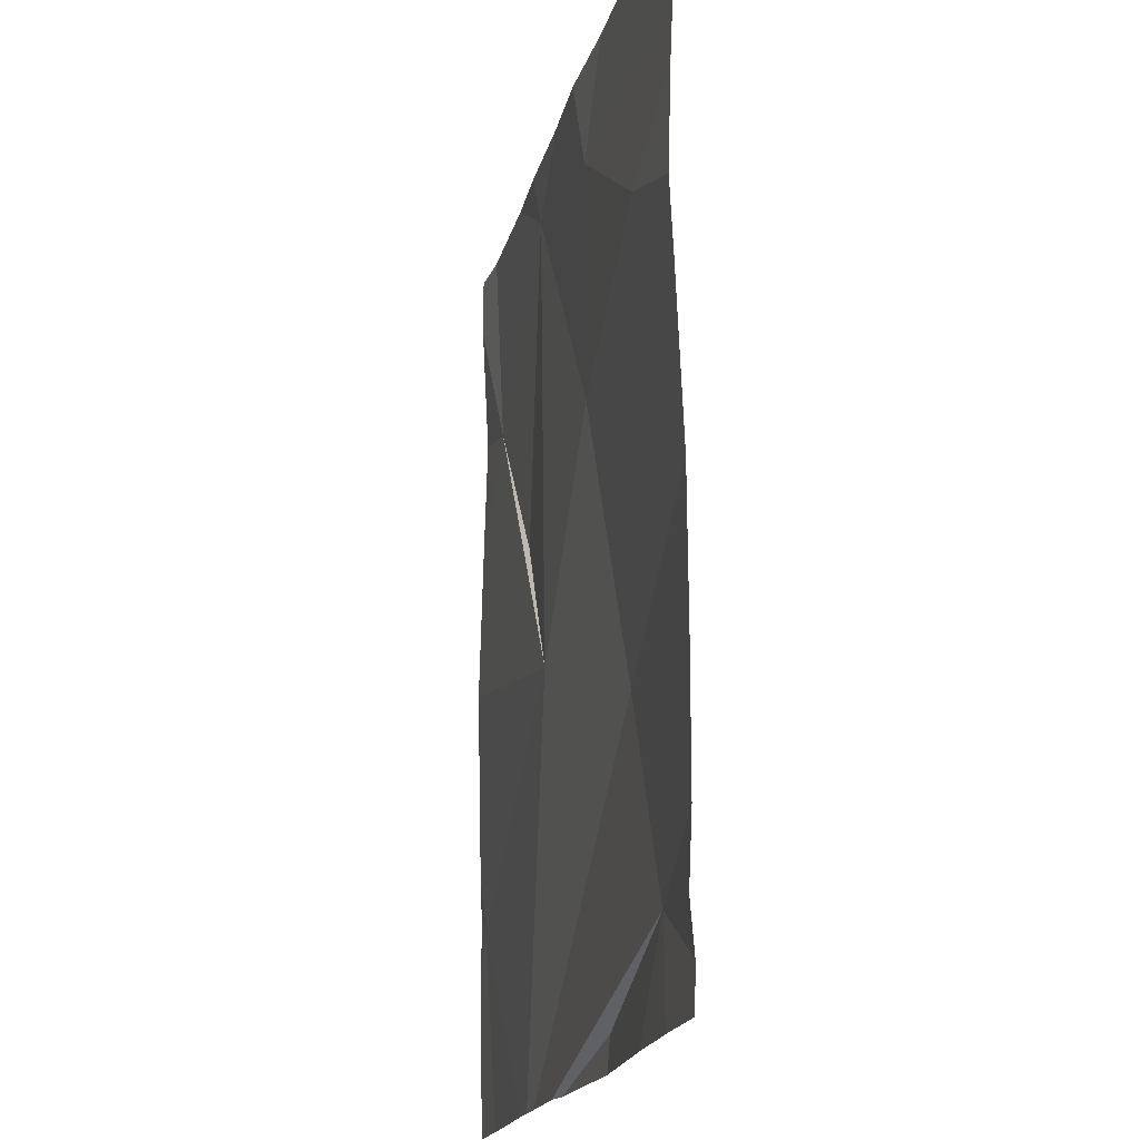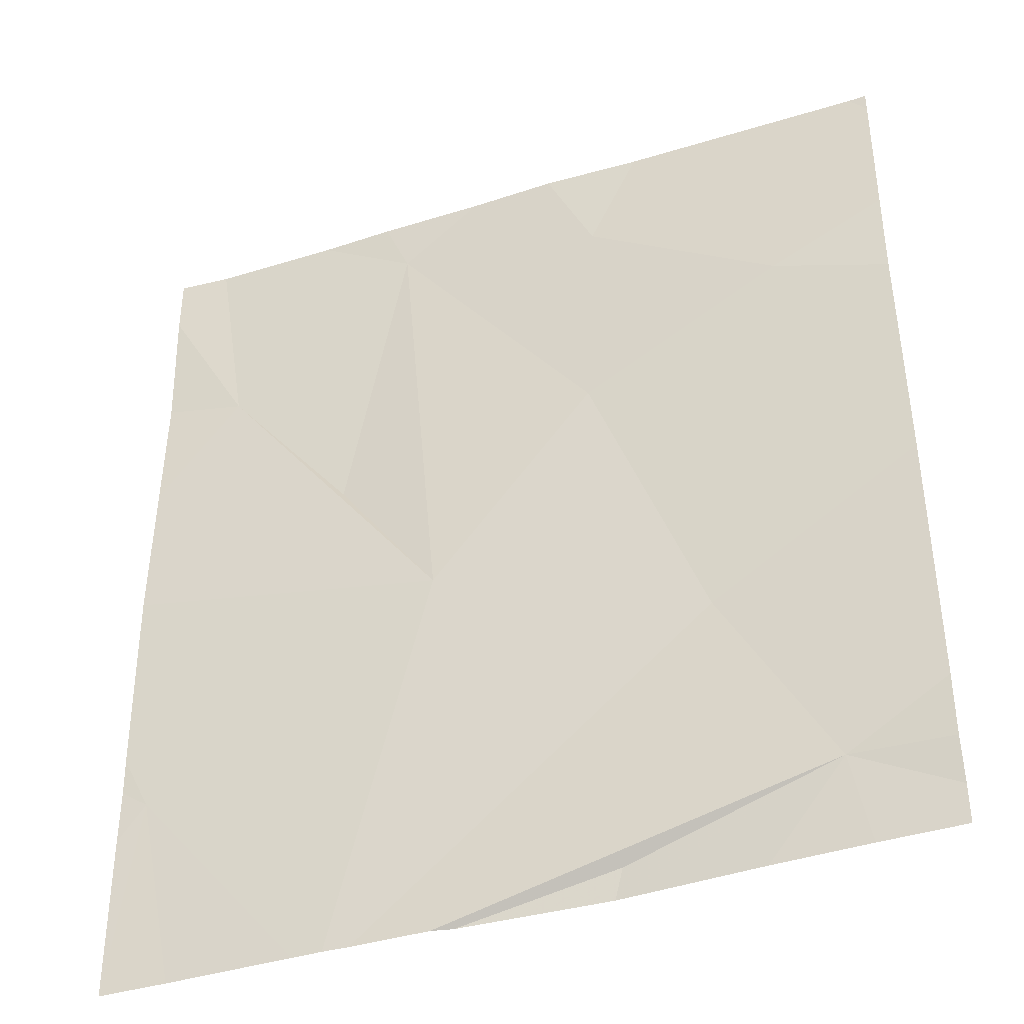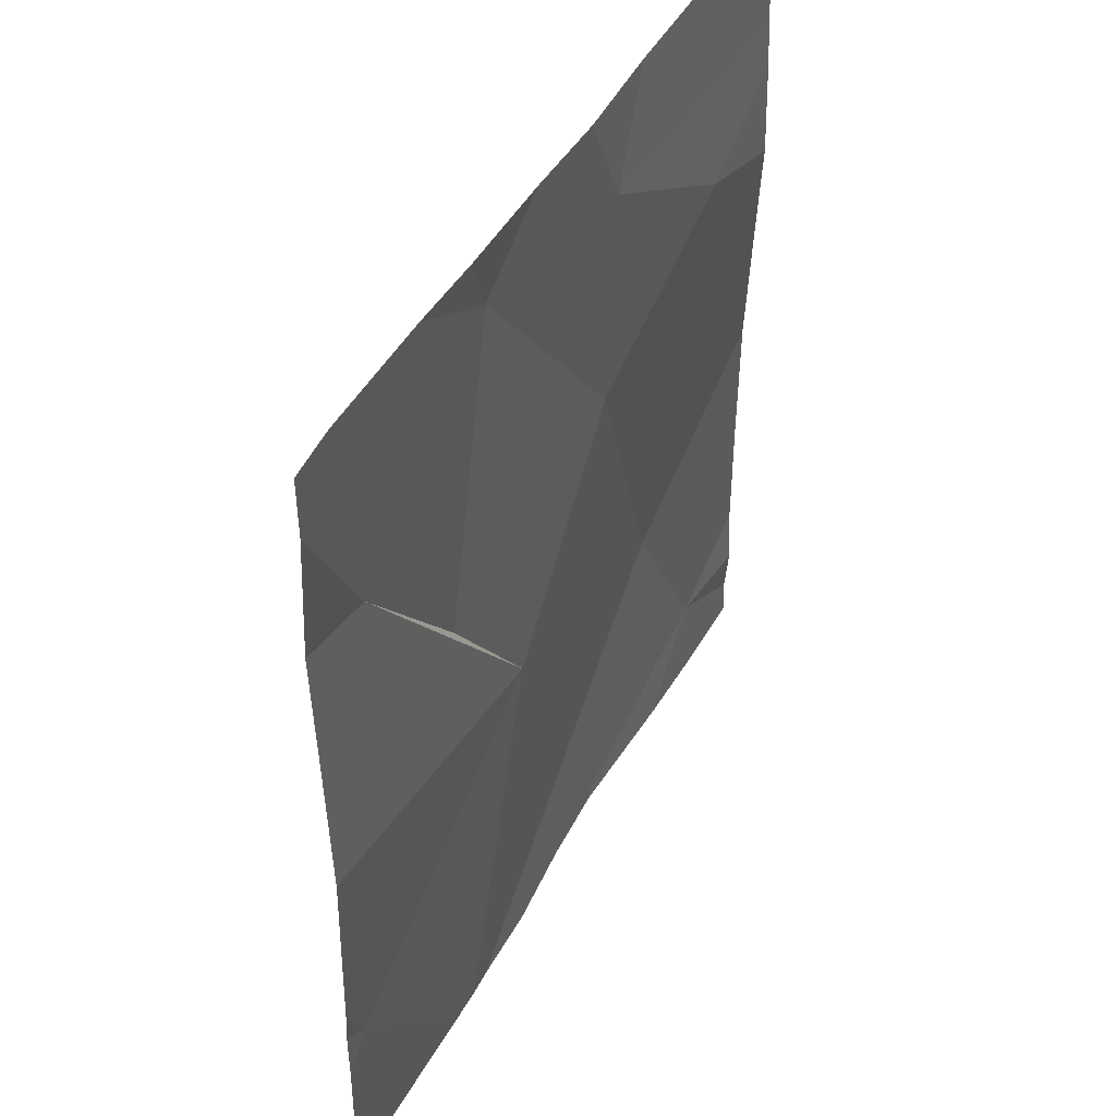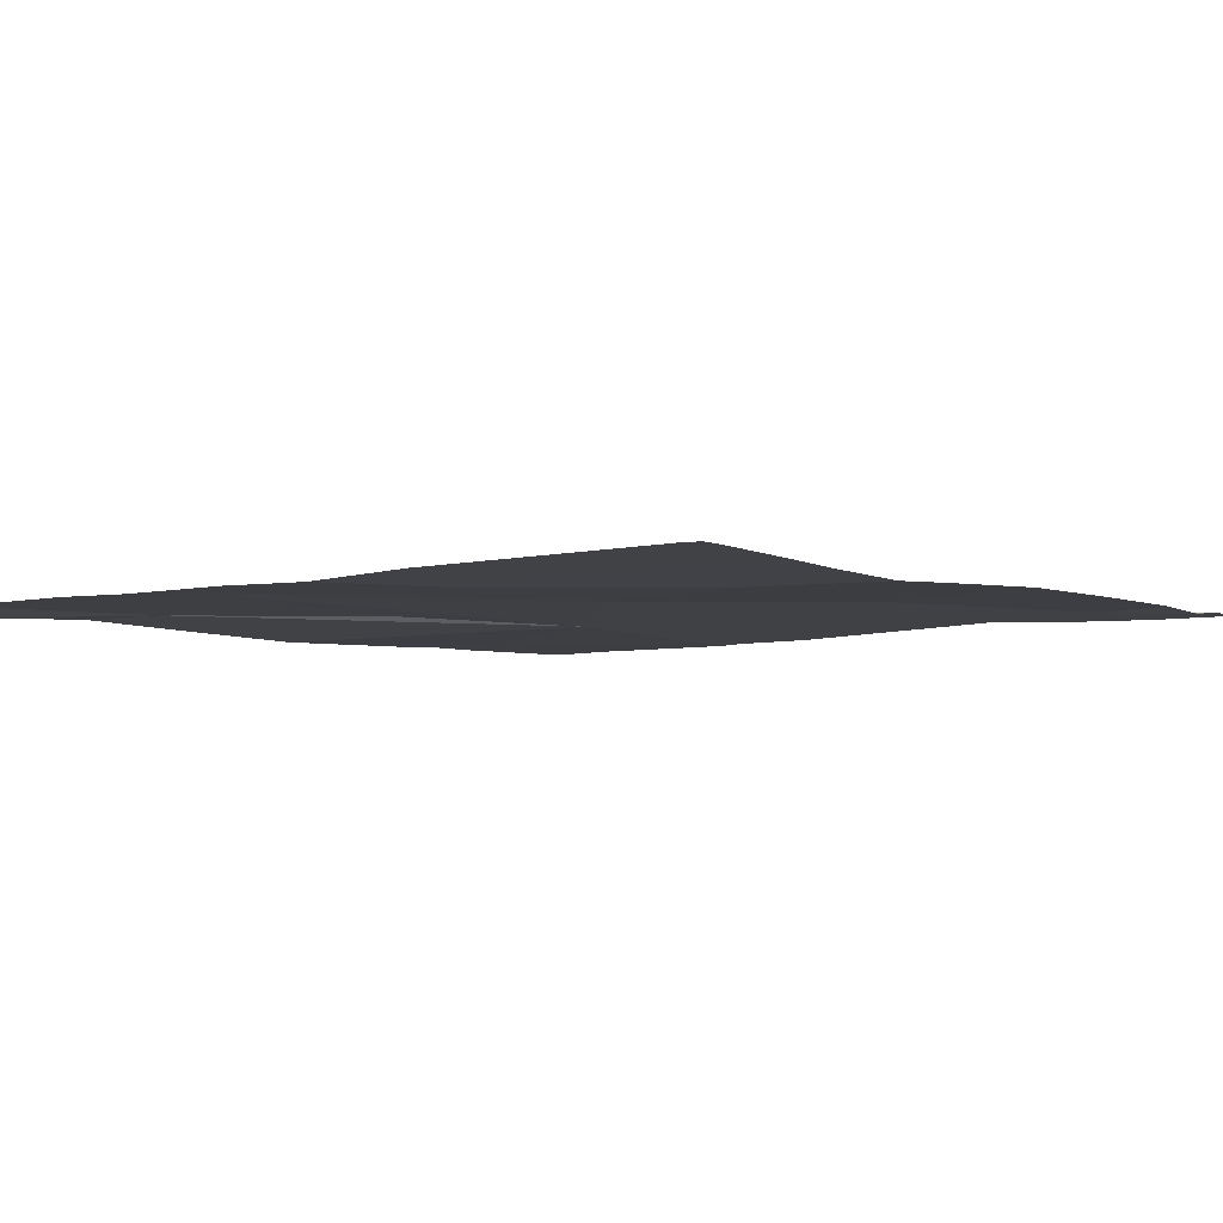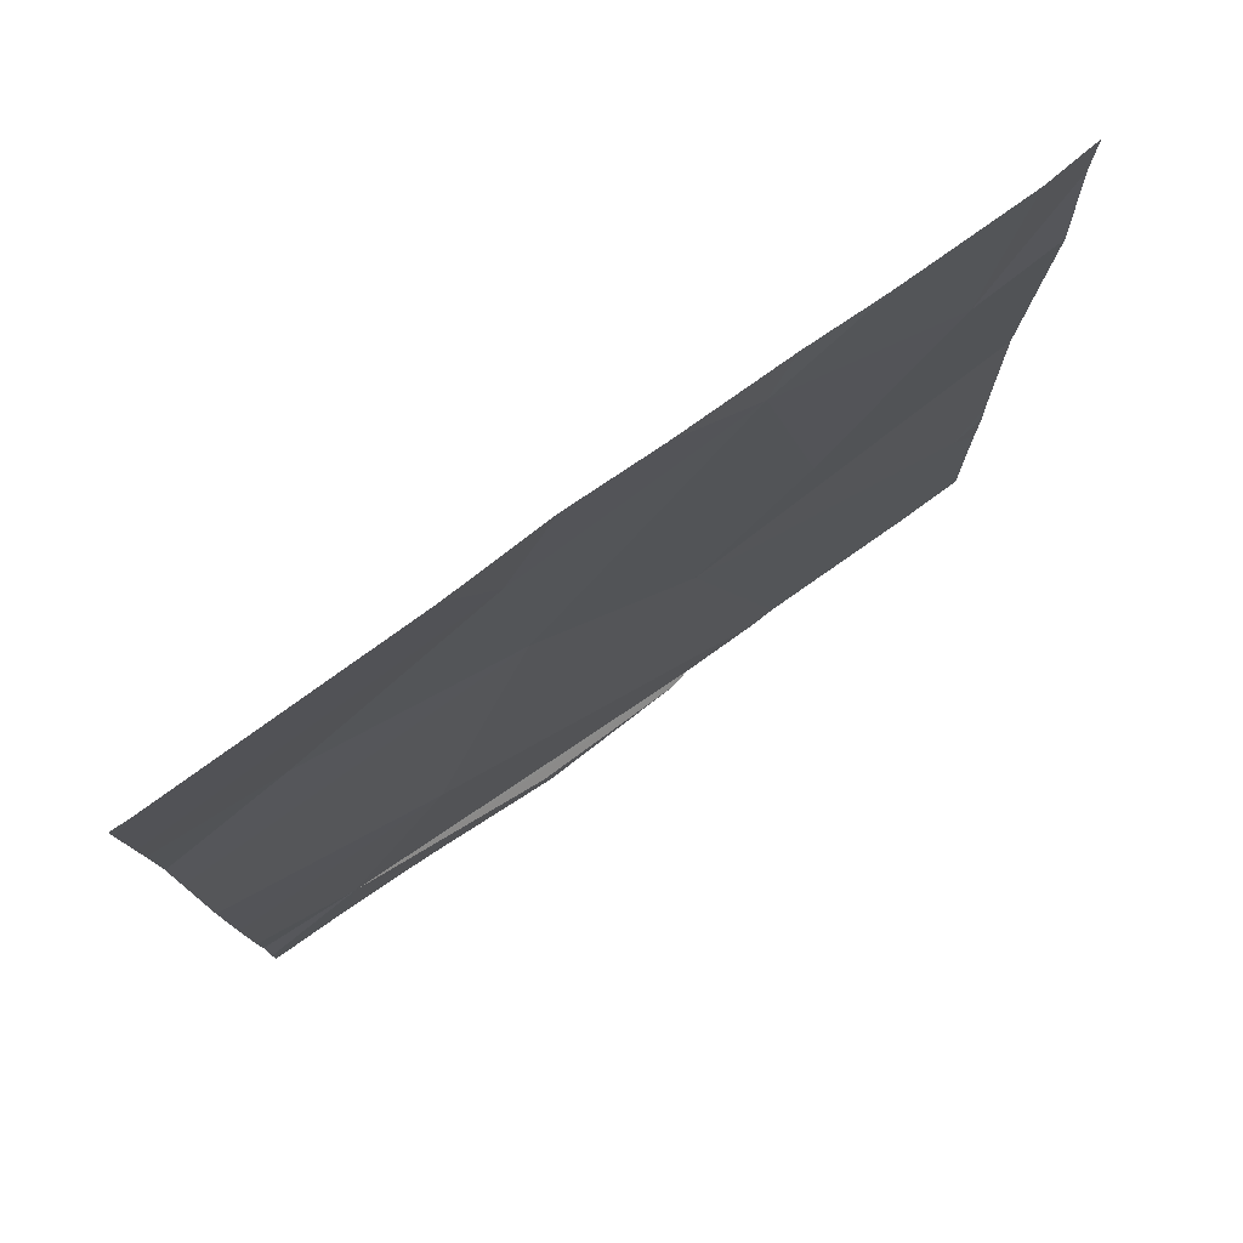
<metadata>
{"format":"obj","ext":"obj","renderer":"f3d","projection":"perspective","resolution":1024,"background":"white","views":[{"elev":-18.2,"azim":-101.6,"up":"+Y"},{"elev":-40.2,"azim":-158.2,"up":"+Y"},{"elev":46.2,"azim":118.3,"up":"+Y"},{"elev":-4.2,"azim":-144.2,"up":"+Z"},{"elev":78.4,"azim":-34.7,"up":"+Y"}]}
</metadata>
<code>
v -59.38 224 494
v -59.29 224 494
v -59.37 223 494
v -59.46 223 494
v -59.34 223 494
v -59.94 223 494
v -59.83 223 494
v -59.66 223 494
v -59.08 223.5 494
v -59.08 223.7 494
v -59.92 223.1 494
v -59.11 223.2 494
v -59.31 223 494
v -59.49 223 494
v -59.16 223 494
v -59.79 223.3 494
v -59.67 223 494
v -59.46 223.4 494
v -59.51 224 494
v -59.73 224 494
v -59.41 224 494
v -59.61 224 494
v -59.14 224 494
v -59.18 223.8 494
v -59.08 224 494
v -59.34 223.6 494
v -59.67 223.9 494
v -59.08 223.2 494
v -59.66 223.7 494
v -59.9 223.8 494
v -59.08 223.2 494
v -59.08 223.2 494
v -59.08 223 494
v -60.03 223 494
v -60.03 223 494
v -60.03 223.1 494
v -60.03 224 494
v -60.03 223.9 494
v -60.03 223.8 494
v -60.03 223.1 494
v -60.03 223.3 494
v -60.03 223.7 494
v -60.03 223.5 494
v -60.03 223.6 494
v -59.08 224 494
v -59.08 223.8 494
v -59.08 223.3 494
v -59.08 223.2 494
v -59.1 224 494
v -60.01 224 494
v -60.03 224 494
f 34 11 35
f 14 17 8
f 8 17 11
f 3 16 11
f 5 18 3
f 4 11 14
f 7 11 6
f 49 45 25
f 15 12 13
f 13 12 5
f 12 15 33
f 24 18 9
f 23 45 49
f 18 26 21
f 9 12 47
f 20 27 22
f 26 18 24
f 22 27 19
f 21 24 23
f 12 18 5
f 21 26 24
f 3 11 4
f 37 27 20
f 30 27 38
f 40 16 41
f 8 11 7
f 27 21 19
f 18 21 29
f 29 21 27
f 30 29 27
f 11 17 14
f 16 18 29
f 18 16 3
f 46 24 10
f 43 29 44
f 29 30 42
f 45 24 46
f 2 21 23
f 34 6 11
f 35 11 36
f 10 24 9
f 36 11 40
f 9 18 12
f 38 27 37
f 1 21 2
f 39 30 38
f 40 11 16
f 28 12 33
f 41 16 43
f 42 30 39
f 19 21 1
f 43 16 29
f 31 12 32
f 32 12 28
f 44 29 42
f 23 24 45
f 47 12 48
f 48 12 31
f 50 37 20
f 51 37 50

</code>
